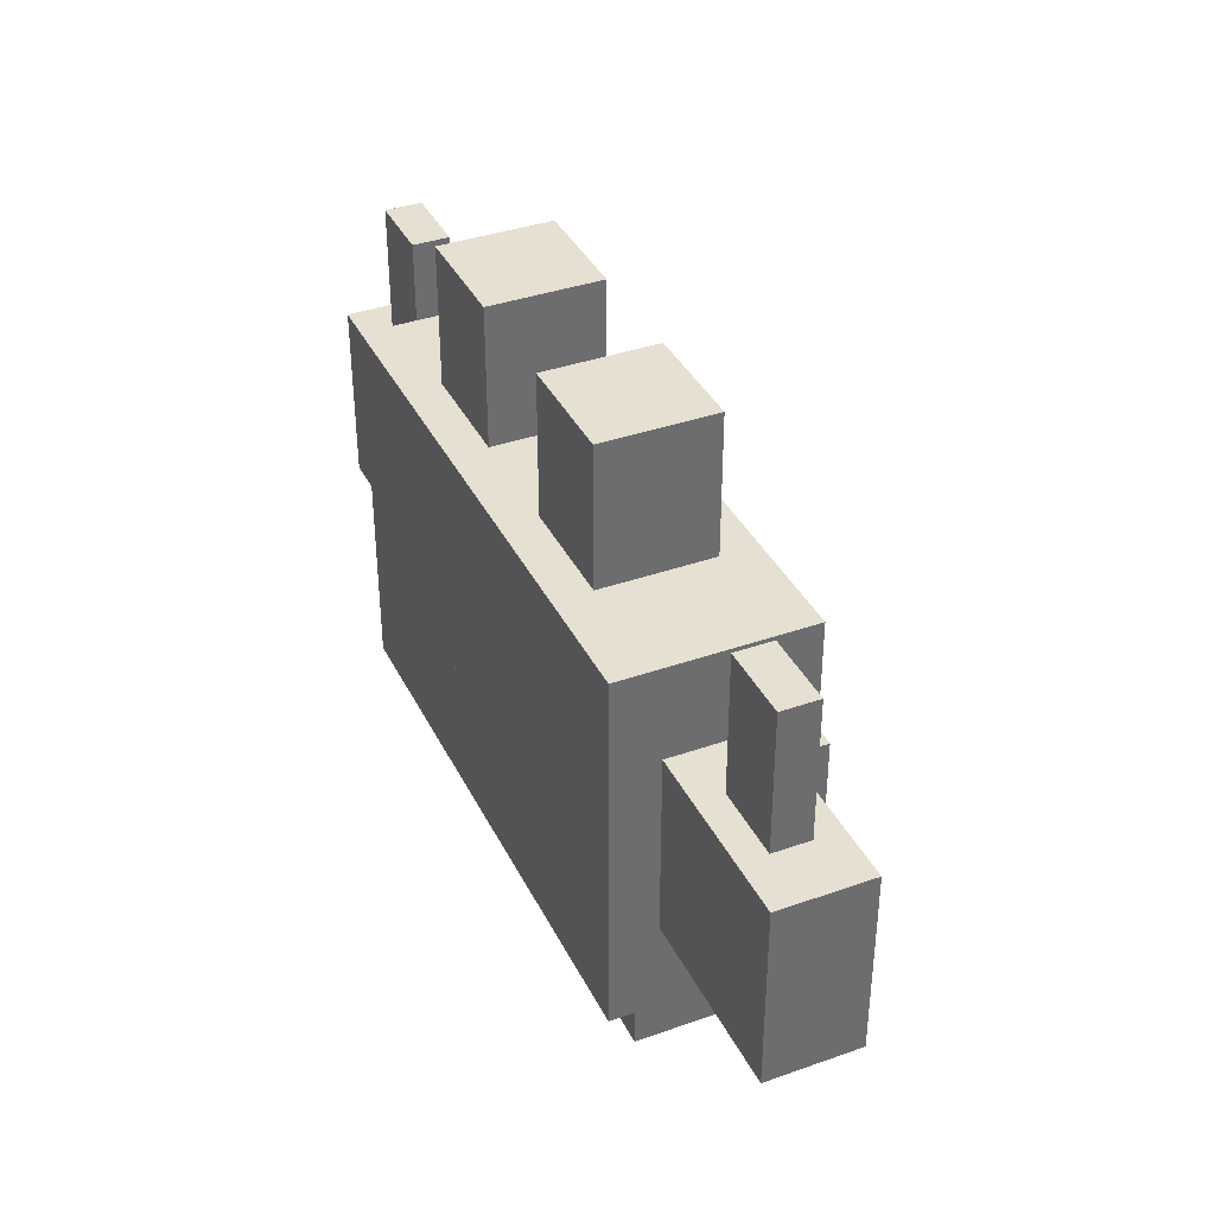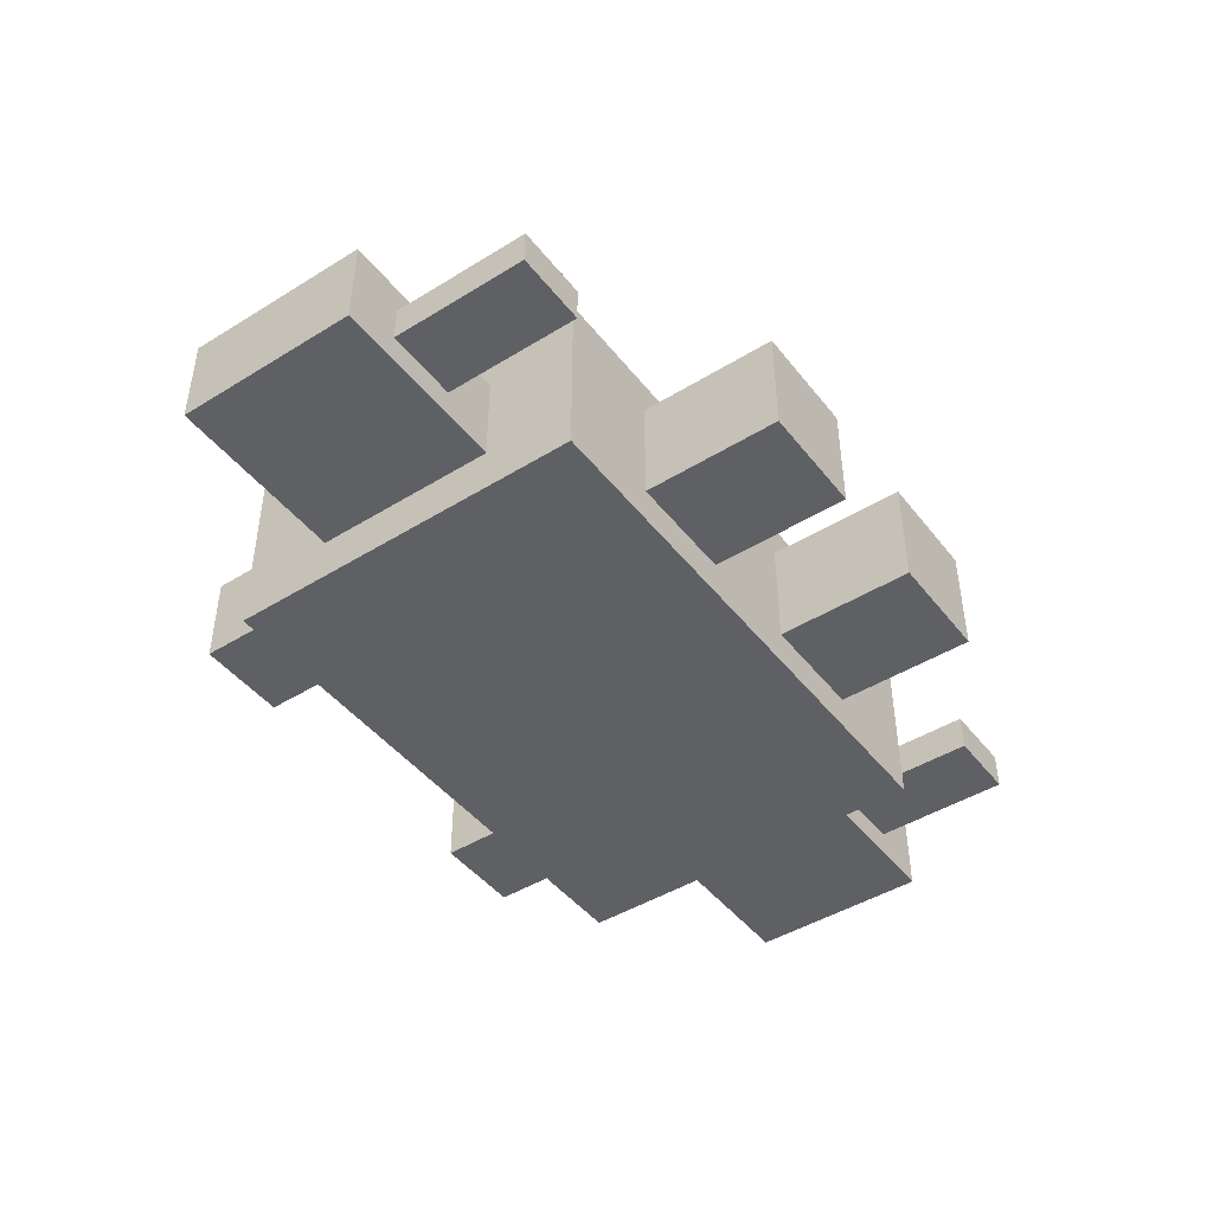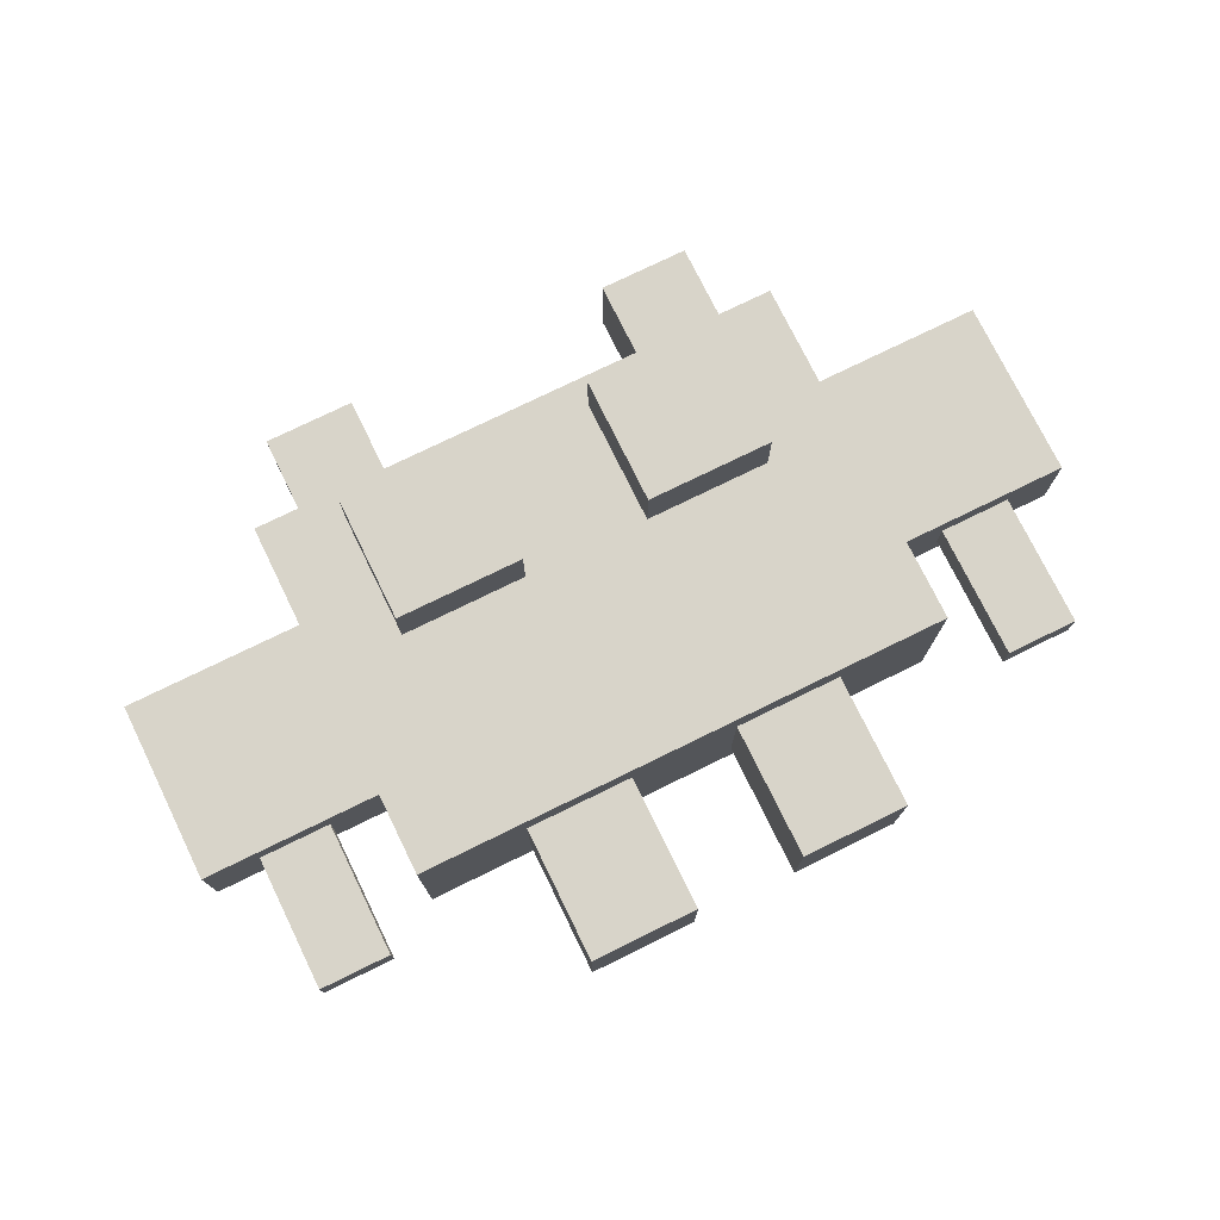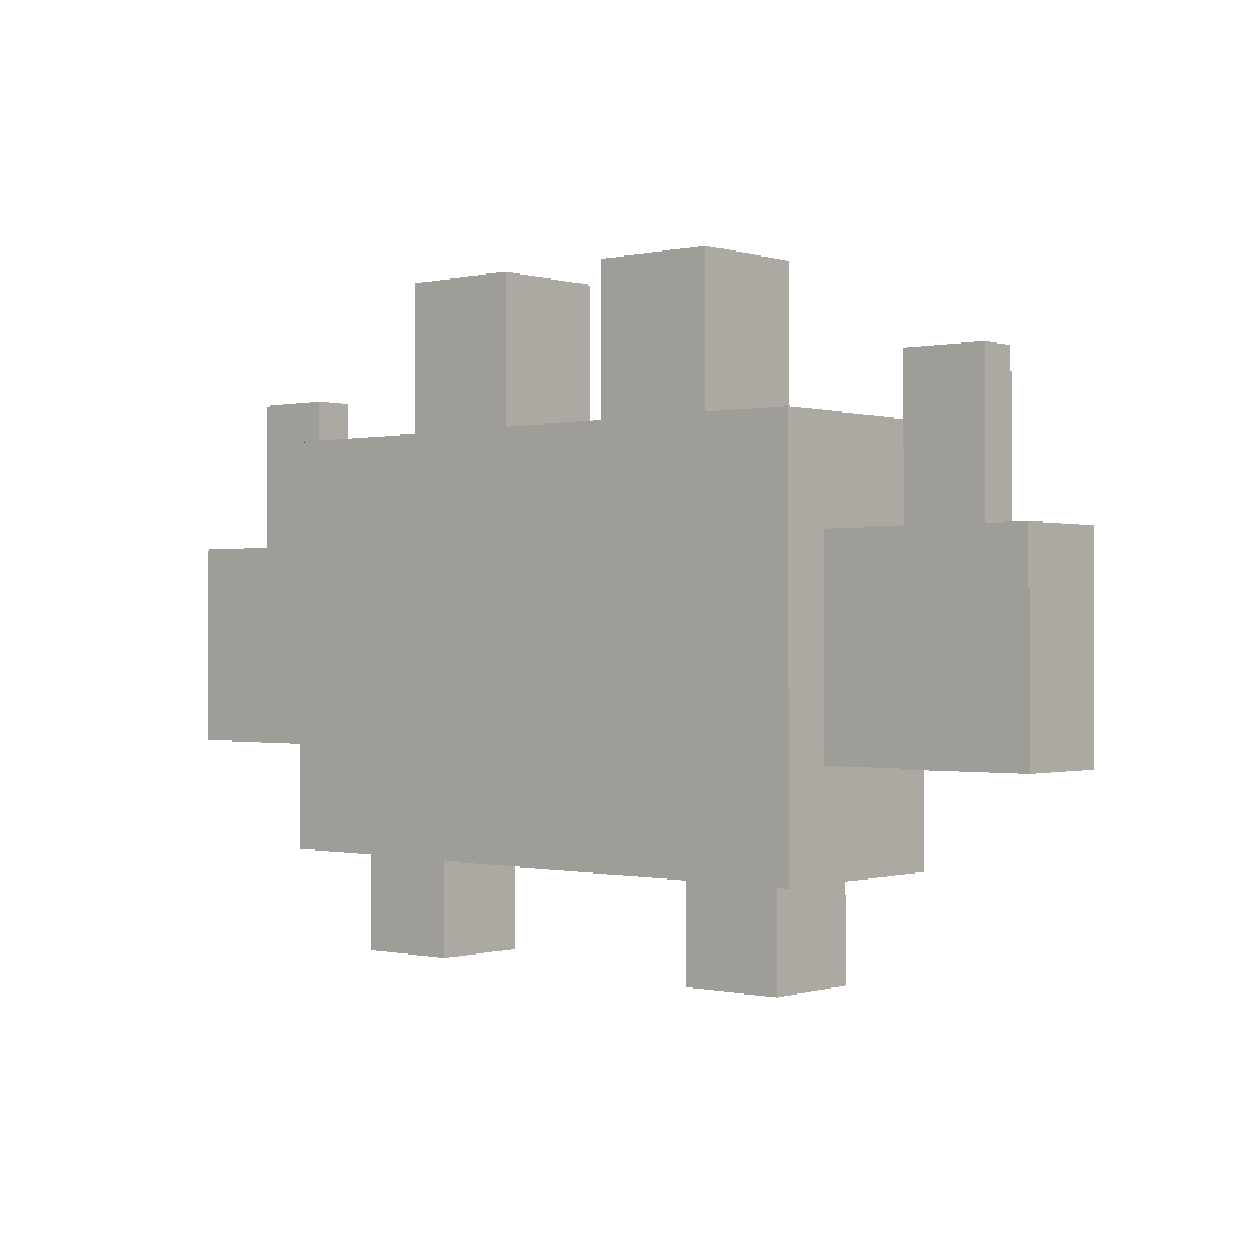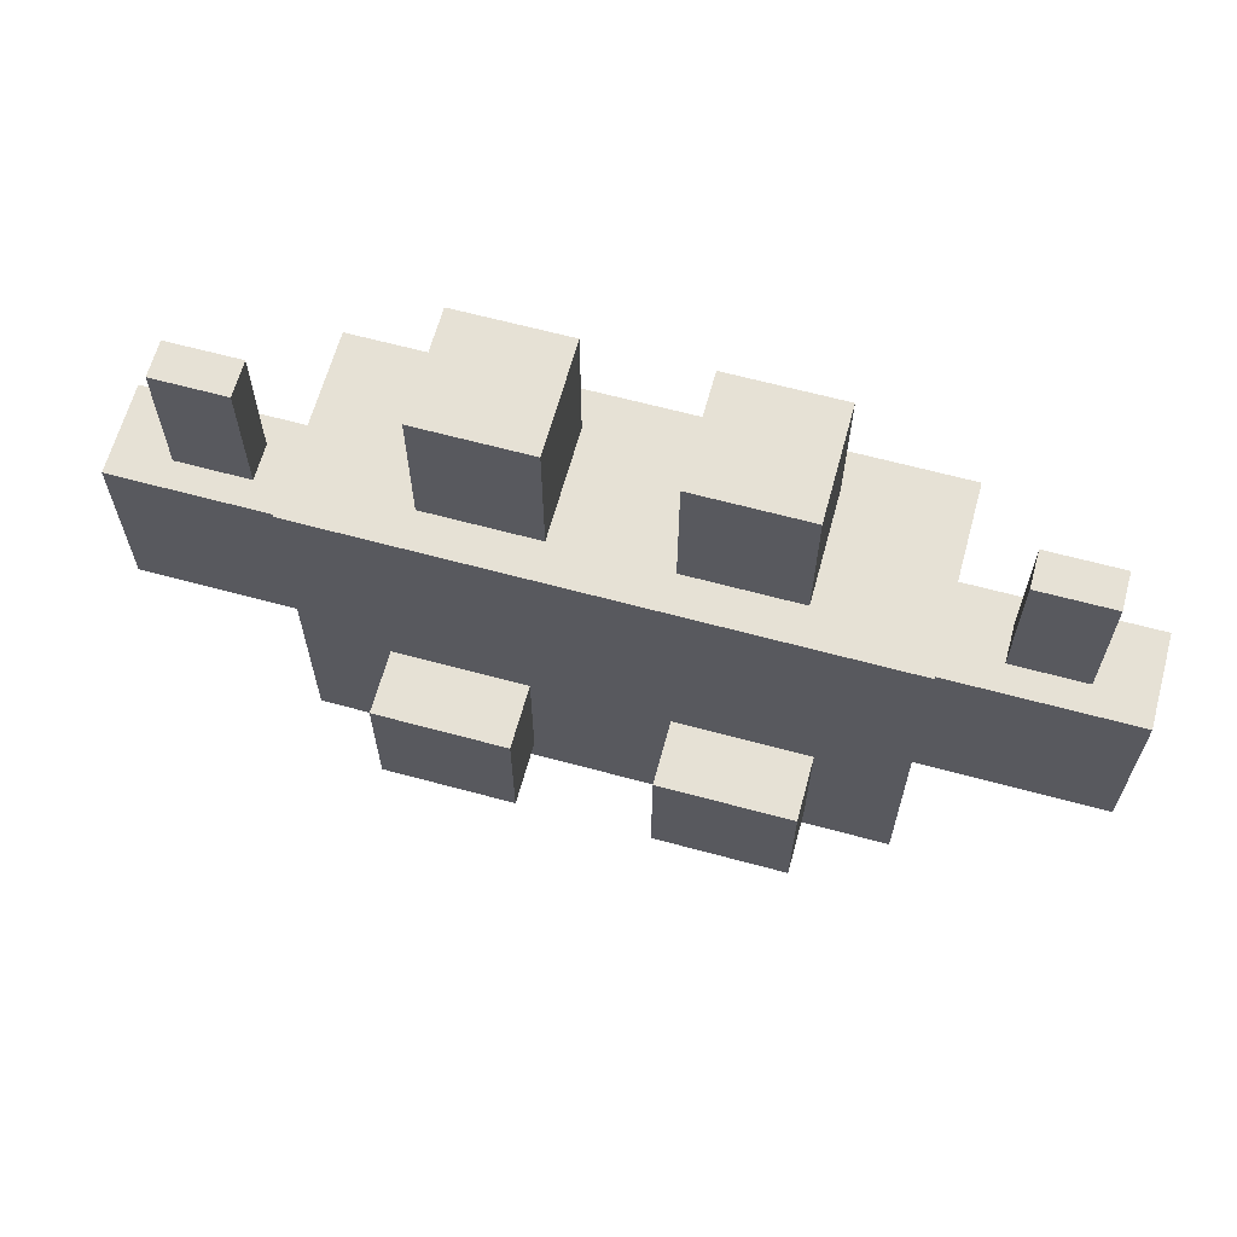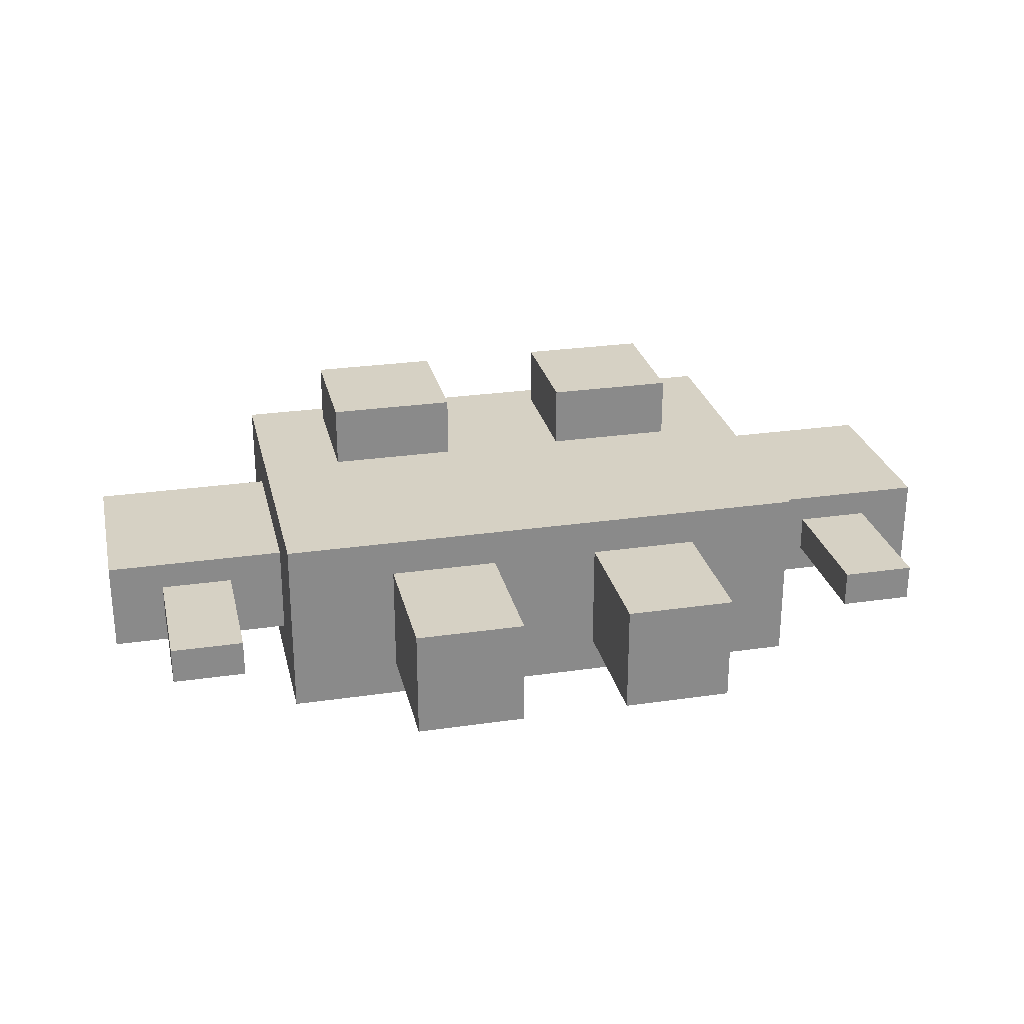
<metadata>
{"format":"obj","ext":"obj","renderer":"f3d","projection":"perspective","resolution":1024,"background":"white","views":[{"elev":37.7,"azim":65.8,"up":"+Z"},{"elev":-45.2,"azim":-54.4,"up":"+Y"},{"elev":75.7,"azim":-26.1,"up":"+Y"},{"elev":-0.4,"azim":40.8,"up":"+Z"},{"elev":64.1,"azim":-164.7,"up":"+Z"},{"elev":26.7,"azim":-12.8,"up":"+Y"}]}
</metadata>
<code>
o Cube
v 11.3 11.3 11.3
v -11.3 11.3 11.3
v -11.3 -11.3 11.3
v 11.3 -11.3 11.3
v 11.3 11.3 -11.3
v -11.3 11.3 -11.3
v -11.3 -11.3 -11.3
v 11.3 -11.3 -11.3
v 11.3 11.3 -33.91
v -11.3 11.3 -33.91
v -11.3 -11.3 -33.91
v 11.3 -11.3 -33.91
v 33.91 11.3 11.3
v 33.91 -11.3 11.3
v 33.91 11.3 -11.3
v 33.91 -11.3 -11.3
v 33.91 11.3 -33.91
v 33.91 -11.3 -33.91
v -33.91 11.3 11.3
v -33.91 -11.3 11.3
v -33.91 11.3 -11.3
v -33.91 -11.3 -11.3
v -33.91 11.3 -33.91
v -33.91 -11.3 -33.91
v 7.913 11.3 -14.7
v -7.913 11.3 -14.7
v 7.913 11.3 -30.52
v -7.913 11.3 -30.52
v 23.74 11.3 -14.7
v 23.74 11.3 -30.52
v -23.74 11.3 -14.7
v -23.74 11.3 -30.52
v 7.913 11.3 -14.7
v -7.913 11.3 -14.7
v 7.913 11.3 -30.52
v -7.913 11.3 -30.52
v 23.74 11.3 -14.7
v 23.74 11.3 -30.52
v -23.74 11.3 -14.7
v -23.74 11.3 -30.52
v 7.913 -11.3 -14.7
v -7.913 -11.3 -14.7
v 7.913 -11.3 -30.52
v -7.913 -11.3 -30.52
v 23.74 -11.3 -14.7
v 23.74 -11.3 -30.52
v -23.74 -11.3 -14.7
v -23.74 -11.3 -30.52
v 16.96 5.652 -33.91
v 16.96 -5.652 -33.91
v 28.26 5.652 -33.91
v 28.26 -5.652 -33.91
v 16.96 5.652 -33.91
v 16.96 -5.652 -33.91
v 28.26 5.652 -33.91
v 28.26 -5.652 -33.91
v 16.96 5.652 -45.22
v 16.96 -5.652 -45.22
v 28.26 5.652 -45.22
v 28.26 -5.652 -45.22
v -16.96 5.652 -33.91
v -16.96 -5.652 -33.91
v -28.26 5.652 -33.91
v -28.26 -5.652 -33.91
v -16.96 5.652 -45.22
v -16.96 -5.652 -45.22
v -28.26 5.652 -45.22
v -28.26 -5.652 -45.22
v 33.91 5.652 -6.8e-05
v 33.91 -5.652 -6.8e-05
v 33.91 5.652 -11.3
v 33.91 -5.652 -11.3
v 33.91 5.652 -22.61
v 33.91 -5.652 -22.61
v 56.52 5.652 -0.000114
v 56.52 -5.652 -0.000114
v 56.52 5.652 -11.3
v 56.52 -5.652 -11.3
v 56.52 5.652 -22.61
v 56.52 -5.652 -22.61
v -33.91 5.652 6.6e-05
v -33.91 -5.652 6.6e-05
v -33.91 5.652 -11.3
v -33.91 -5.652 -11.3
v -33.91 5.652 -22.61
v -33.91 -5.652 -22.61
v -56.52 5.652 0.00011
v -56.52 -5.652 0.00011
v -56.52 5.652 -11.3
v -56.52 -5.652 -11.3
v -56.52 5.652 -22.61
v -56.52 -5.652 -22.61
v 6.783 6.783 11.3
v -6.783 6.783 11.3
v -6.783 -6.783 11.3
v 6.783 -6.783 11.3
v 20.35 6.783 11.3
v 20.35 -6.783 11.3
v -20.35 6.783 11.3
v -20.35 -6.783 11.3
v 6.783 6.783 28.26
v -6.783 6.783 28.26
v -6.783 -6.783 28.26
v 6.783 -6.783 28.26
v 20.35 6.783 28.26
v 20.35 -6.783 28.26
v -20.35 6.783 28.26
v -20.35 -6.783 28.26
v 40.7 2.261 -8.2e-05
v 40.7 -2.261 -8.2e-05
v 49.74 2.261 -0.0001
v 49.74 -2.261 -0.0001
v 40.7 2.261 16.96
v 40.7 -2.261 16.96
v 49.74 2.261 16.96
v 49.74 -2.261 16.96
v -40.7 2.261 7.9e-05
v -40.7 -2.261 7.9e-05
v -49.74 2.261 9.7e-05
v -49.74 -2.261 9.7e-05
v -40.7 2.261 16.96
v -40.7 -2.261 16.96
v -49.74 2.261 16.96
v -49.74 -2.261 16.96
v 11.3 -11.3 -11.3
v 11.3 -11.3 -33.91
v 33.91 -11.3 -11.3
v 33.91 -11.3 -33.91
v -7.913 -11.3 -14.7
v -7.913 -11.3 -30.52
v -23.74 -11.3 -14.7
v -23.74 -11.3 -30.52
v 7.913 -11.3 -14.7
v 7.913 -11.3 -30.52
v 23.74 -11.3 -14.7
v 23.74 -11.3 -30.52
v -7.913 -11.3 -14.7
v -7.913 -11.3 -30.52
v -23.74 -11.3 -14.7
v -23.74 -11.3 -30.52
v 7.913 18.95 -14.7
v 7.913 18.95 -30.52
v 23.74 18.95 -14.7
v 23.74 18.95 -30.52
v -7.913 18.95 -14.7
v -7.913 18.95 -30.52
v -23.74 18.95 -14.7
v -23.74 18.95 -30.52
f 1 2 4
f 8 7 12
f 1 5 2
f 11 7 24
f 3 7 4
f 48 47 132
f 9 12 10
f 23 21 32
f 10 23 28
f 6 5 10
f 16 18 72
f 17 15 71
f 18 12 52
f 4 8 14
f 5 1 15
f 20 3 95
f 24 22 84
f 21 23 83
f 11 24 62
f 7 3 22
f 2 6 19
f 2 19 94
f 32 31 40
f 28 32 36
f 5 15 25
f 15 17 29
f 9 5 27
f 6 10 26
f 21 6 26
f 17 9 30
f 40 39 48
f 36 40 44
f 25 29 33
f 29 30 37
f 27 25 35
f 26 28 34
f 31 26 39
f 30 27 38
f 44 48 130
f 132 131 140
f 33 37 41
f 37 38 45
f 35 33 43
f 34 36 42
f 39 34 47
f 38 35 46
f 52 50 56
f 17 18 51
f 12 9 50
f 9 17 49
f 56 54 60
f 51 52 55
f 50 49 54
f 49 51 53
f 58 57 60
f 55 56 59
f 54 53 58
f 53 55 57
f 62 64 66
f 23 10 63
f 24 23 64
f 10 11 61
f 65 66 67
f 63 61 67
f 64 63 68
f 61 62 65
f 72 74 78
f 73 71 79
f 18 17 74
f 14 16 72
f 15 13 71
f 13 14 69
f 77 75 78
f 77 78 79
f 74 73 80
f 70 72 76
f 71 69 77
f 75 69 111
f 86 84 92
f 83 85 89
f 23 24 85
f 22 20 84
f 19 21 83
f 20 19 82
f 87 89 88
f 90 89 92
f 85 86 91
f 84 82 90
f 81 83 87
f 81 87 117
f 100 95 108
f 94 99 102
f 19 20 99
f 13 1 93
f 4 14 96
f 14 13 98
f 3 2 95
f 1 4 93
f 101 104 105
f 103 102 108
f 99 100 107
f 97 93 105
f 96 98 104
f 98 97 106
f 95 94 103
f 93 96 101
f 111 109 115
f 70 76 112
f 76 75 112
f 69 70 109
f 113 114 116
f 110 112 114
f 112 111 116
f 109 110 113
f 117 119 121
f 88 82 120
f 87 88 119
f 82 81 118
f 122 121 124
f 120 118 124
f 119 120 123
f 118 117 122
f 125 126 127
f 130 132 138
f 42 44 129
f 47 42 131
f 12 18 126
f 16 8 127
f 18 16 128
f 8 12 125
f 140 139 148
f 138 140 146
f 129 130 137
f 131 129 139
f 41 45 133
f 45 46 135
f 43 41 134
f 46 43 136
f 142 141 144
f 145 146 147
f 137 138 145
f 139 137 147
f 133 135 141
f 135 136 143
f 134 133 142
f 136 134 144
f 2 3 4
f 7 11 12
f 5 6 2
f 7 22 24
f 7 8 4
f 47 131 132
f 12 11 10
f 21 31 32
f 23 32 28
f 5 9 10
f 18 74 72
f 73 17 71
f 12 50 52
f 8 16 14
f 1 13 15
f 100 20 95
f 86 24 84
f 23 85 83
f 24 64 62
f 3 20 22
f 6 21 19
f 19 99 94
f 31 39 40
f 32 40 36
f 15 29 25
f 17 30 29
f 5 25 27
f 10 28 26
f 31 21 26
f 9 27 30
f 39 47 48
f 40 48 44
f 29 37 33
f 30 38 37
f 25 33 35
f 28 36 34
f 26 34 39
f 27 35 38
f 48 132 130
f 131 139 140
f 37 45 41
f 38 46 45
f 33 41 43
f 36 44 42
f 34 42 47
f 35 43 46
f 50 54 56
f 18 52 51
f 9 49 50
f 17 51 49
f 54 58 60
f 52 56 55
f 49 53 54
f 51 55 53
f 57 59 60
f 56 60 59
f 53 57 58
f 55 59 57
f 64 68 66
f 10 61 63
f 23 63 64
f 11 62 61
f 66 68 67
f 61 65 67
f 63 67 68
f 62 66 65
f 74 80 78
f 71 77 79
f 17 73 74
f 70 14 72
f 13 69 71
f 14 70 69
f 75 76 78
f 78 80 79
f 73 79 80
f 72 78 76
f 69 75 77
f 69 109 111
f 84 90 92
f 85 91 89
f 24 86 85
f 20 82 84
f 81 19 83
f 19 81 82
f 89 90 88
f 89 91 92
f 86 92 91
f 82 88 90
f 83 89 87
f 87 119 117
f 95 103 108
f 99 107 102
f 20 100 99
f 97 13 93
f 14 98 96
f 13 97 98
f 2 94 95
f 4 96 93
f 104 106 105
f 102 107 108
f 100 108 107
f 93 101 105
f 98 106 104
f 97 105 106
f 94 102 103
f 96 104 101
f 109 113 115
f 110 70 112
f 75 111 112
f 70 110 109
f 115 113 116
f 112 116 114
f 111 115 116
f 110 114 113
f 119 123 121
f 82 118 120
f 88 120 119
f 81 117 118
f 121 123 124
f 118 122 124
f 120 124 123
f 117 121 122
f 126 128 127
f 132 140 138
f 44 130 129
f 42 129 131
f 18 128 126
f 8 125 127
f 16 127 128
f 12 126 125
f 139 147 148
f 140 148 146
f 130 138 137
f 129 137 139
f 45 135 133
f 46 136 135
f 41 133 134
f 43 134 136
f 141 143 144
f 146 148 147
f 138 146 145
f 137 145 147
f 135 143 141
f 136 144 143
f 133 141 142
f 134 142 144

</code>
